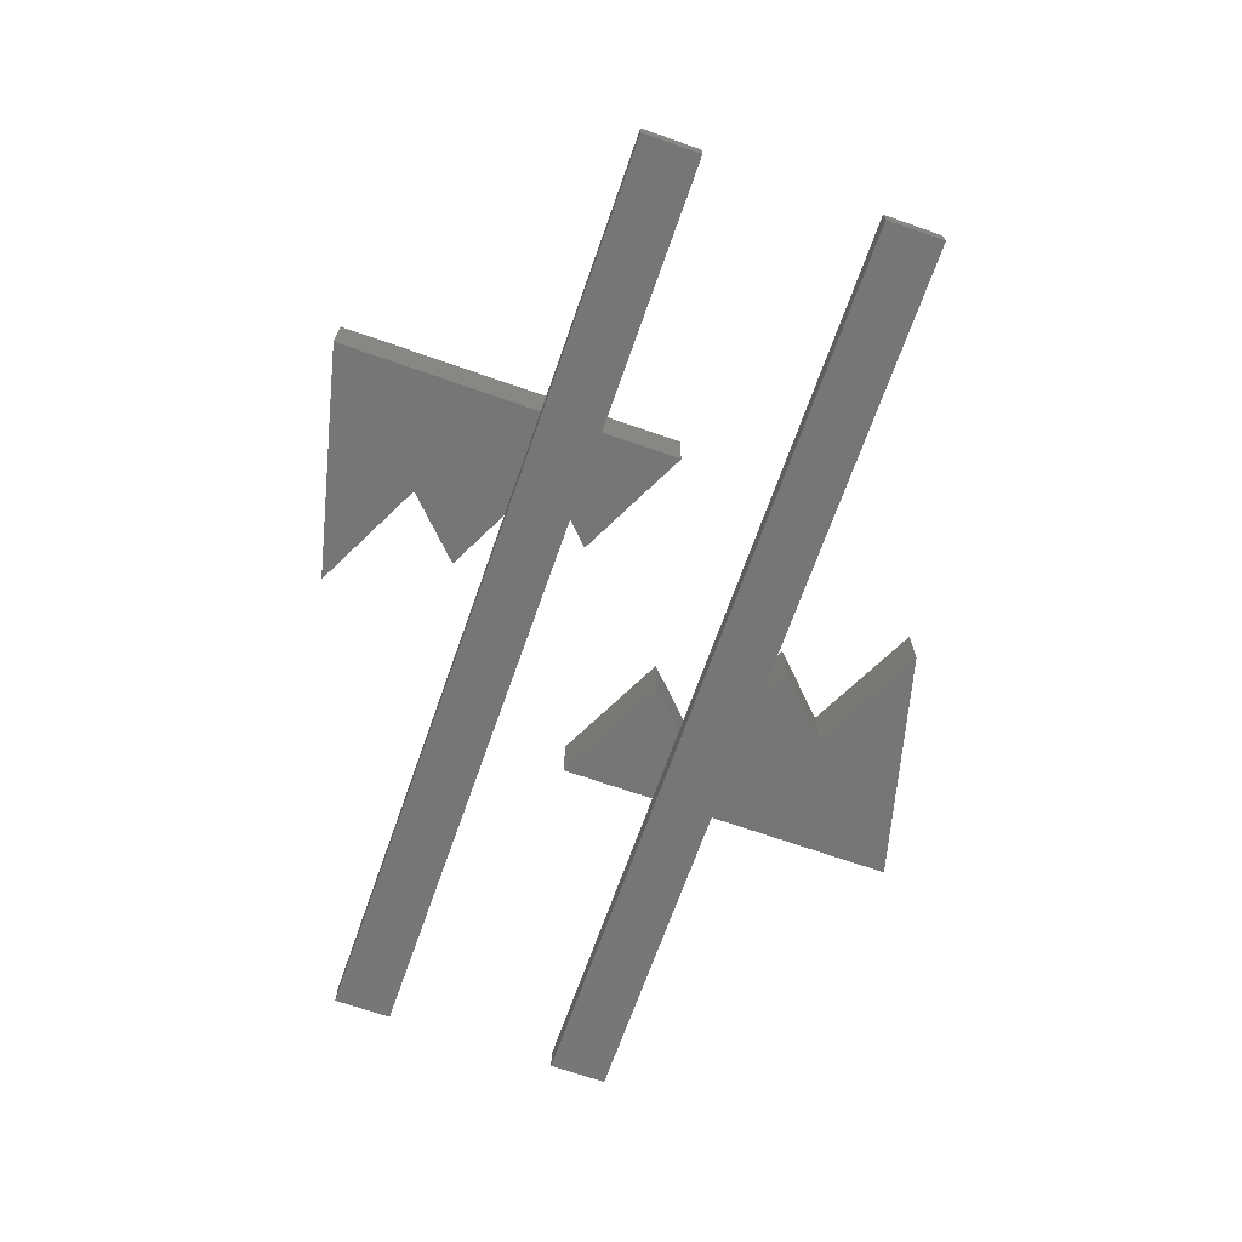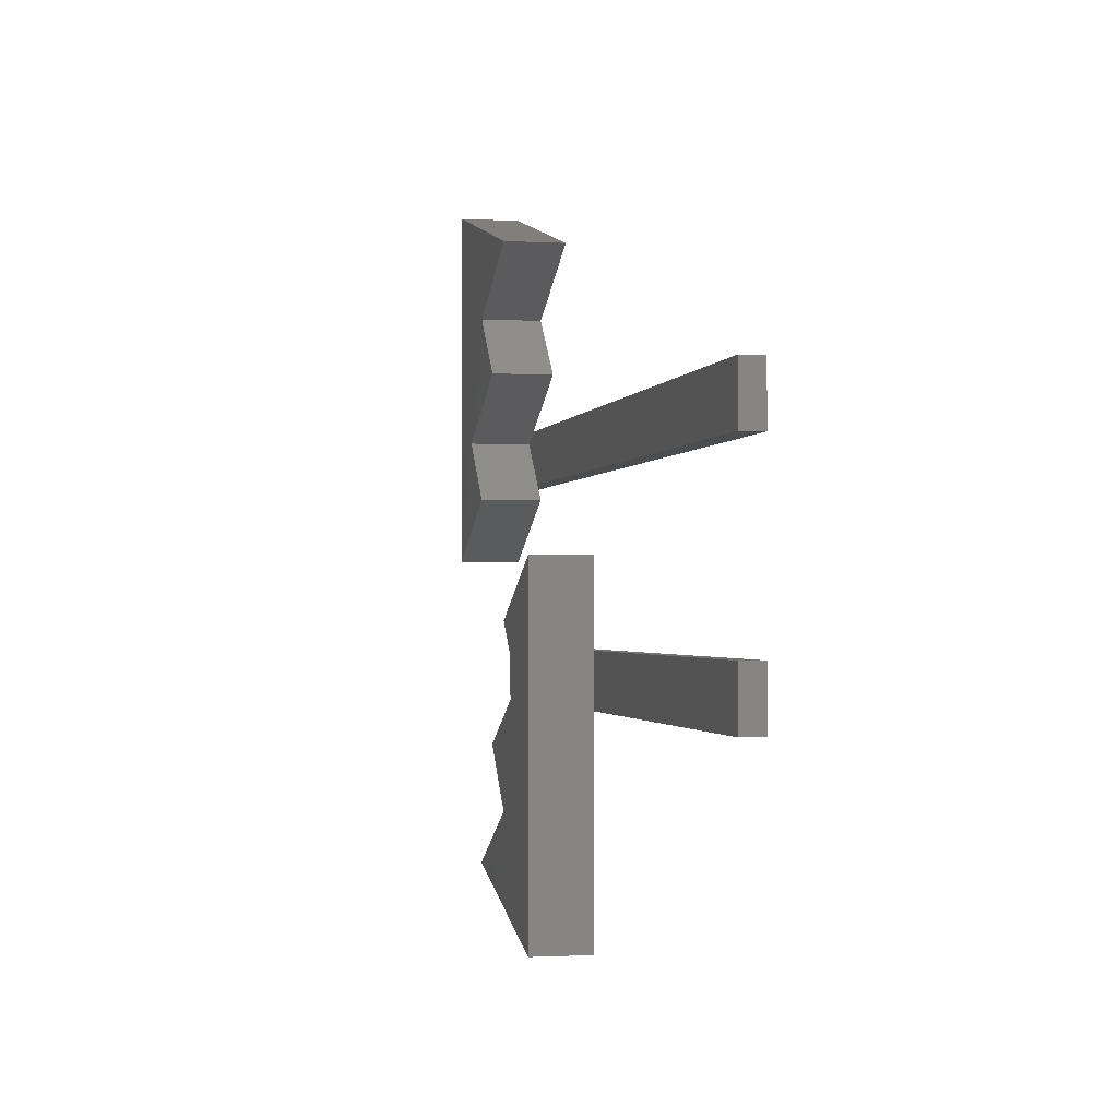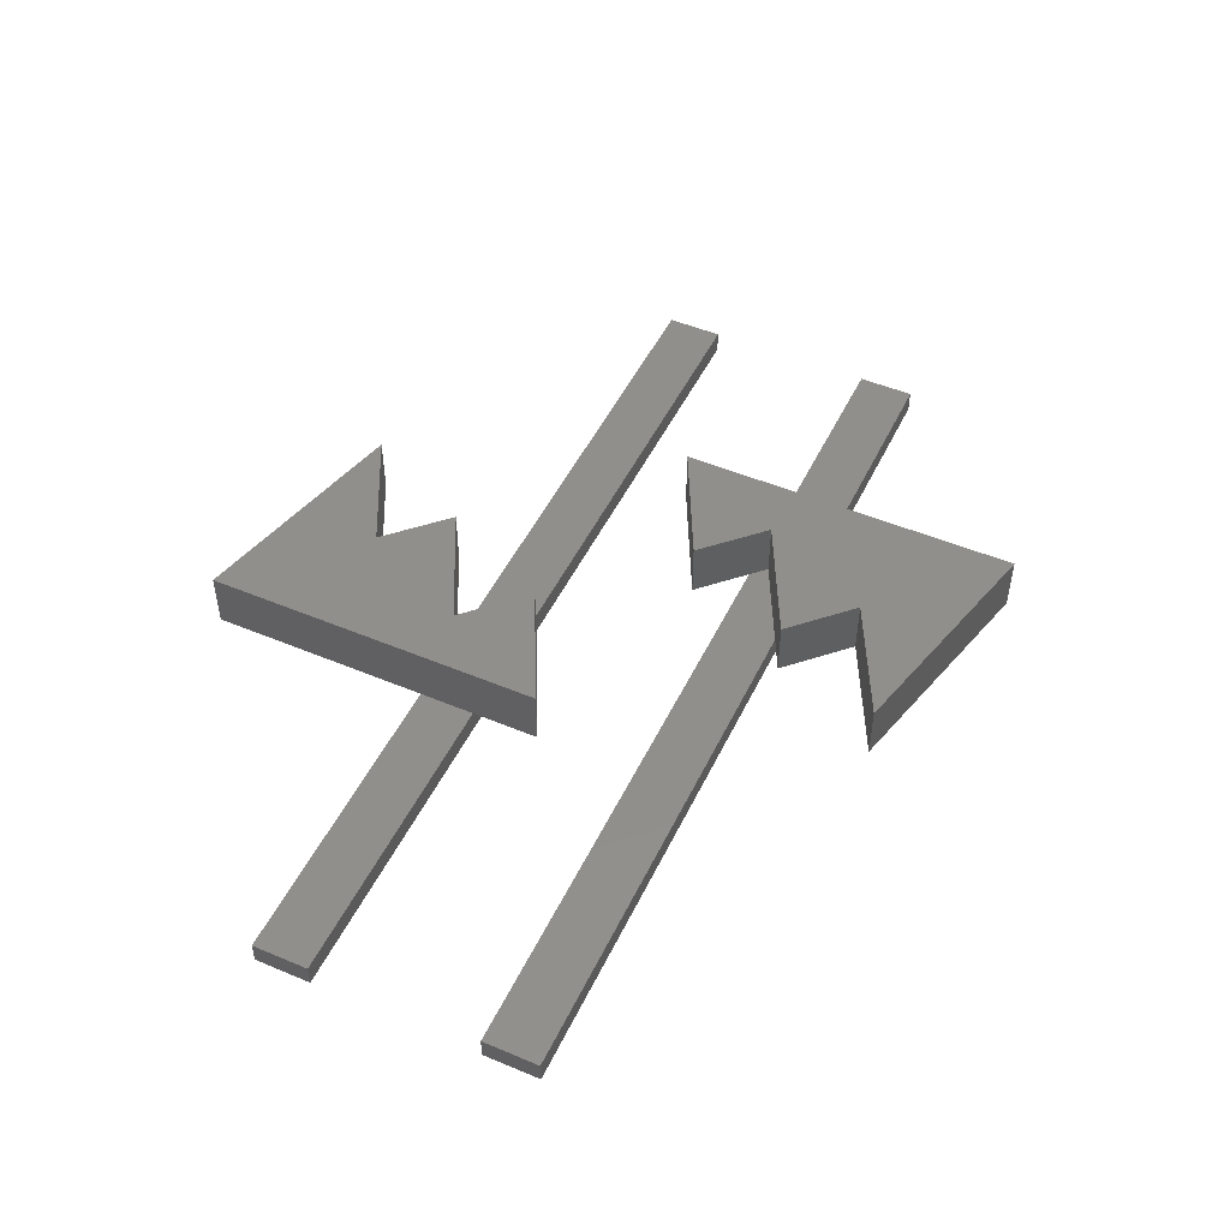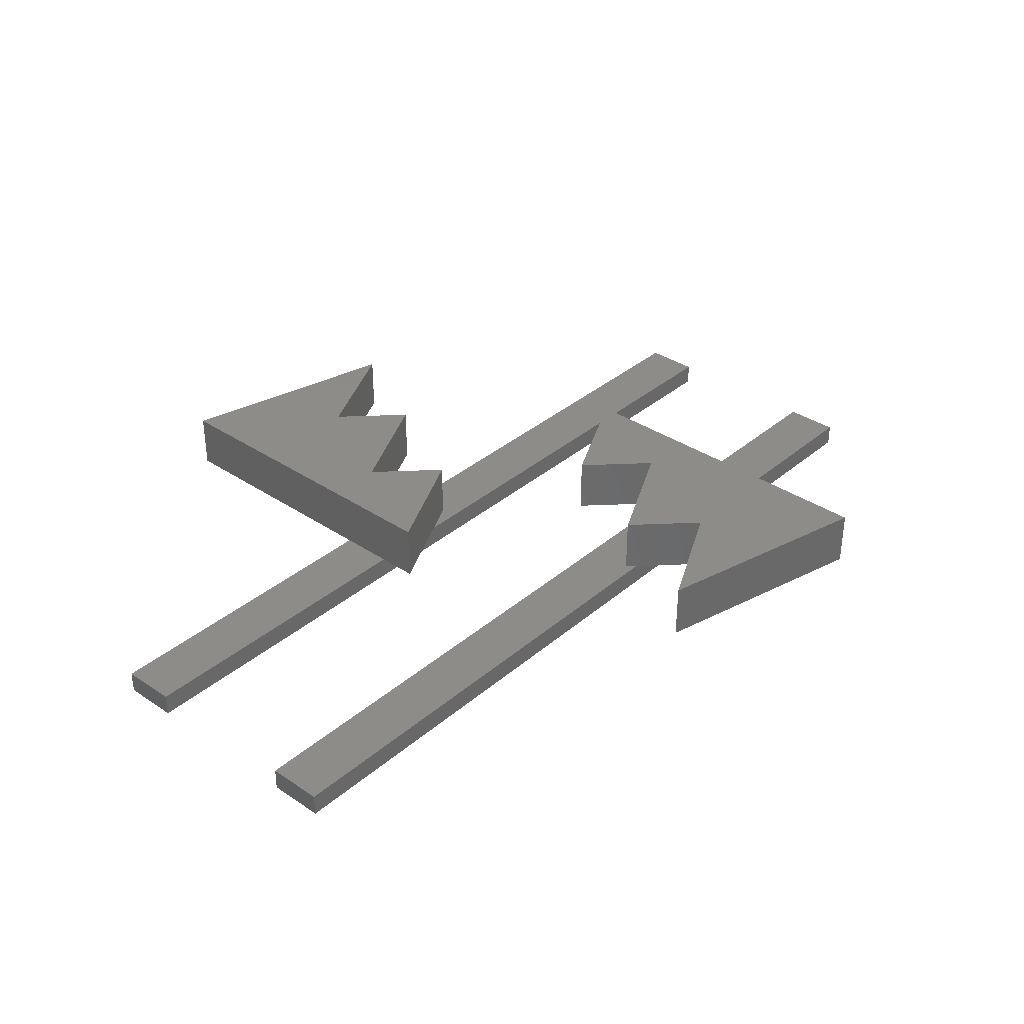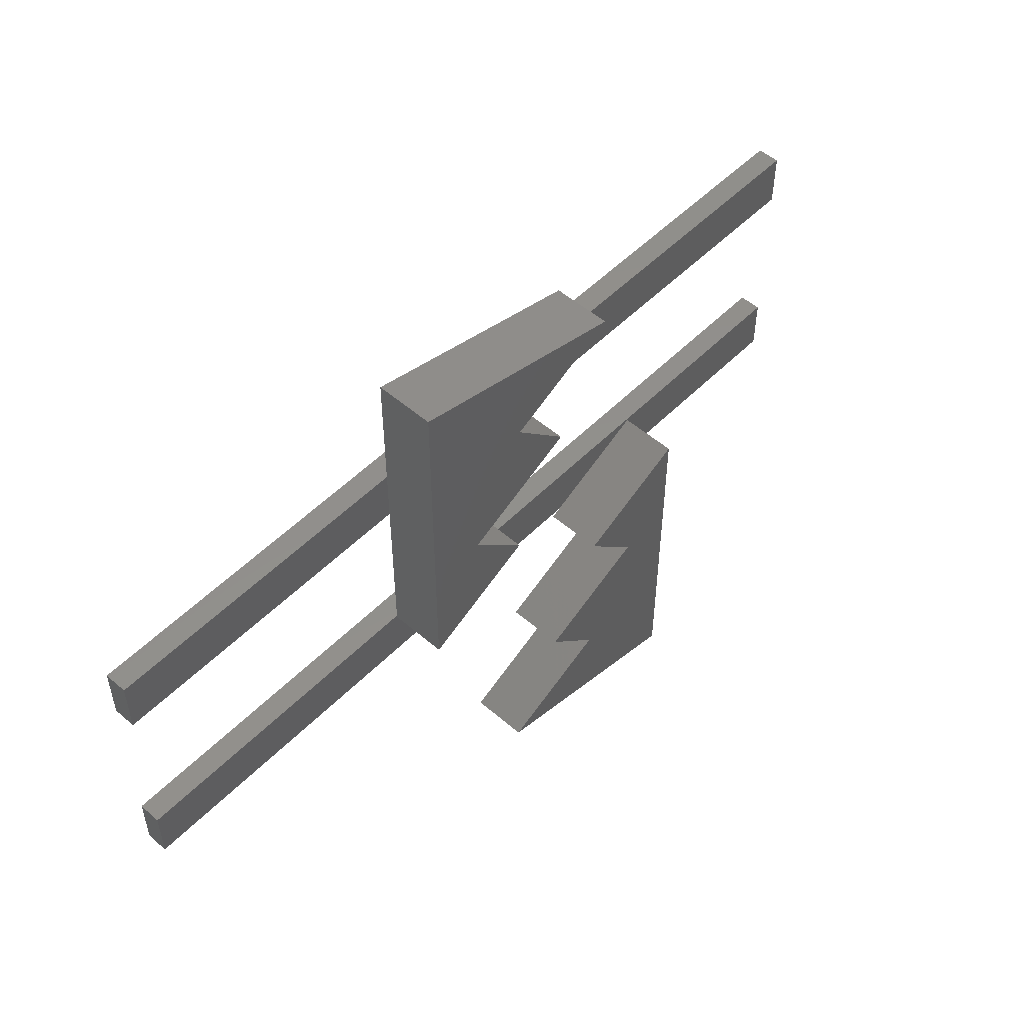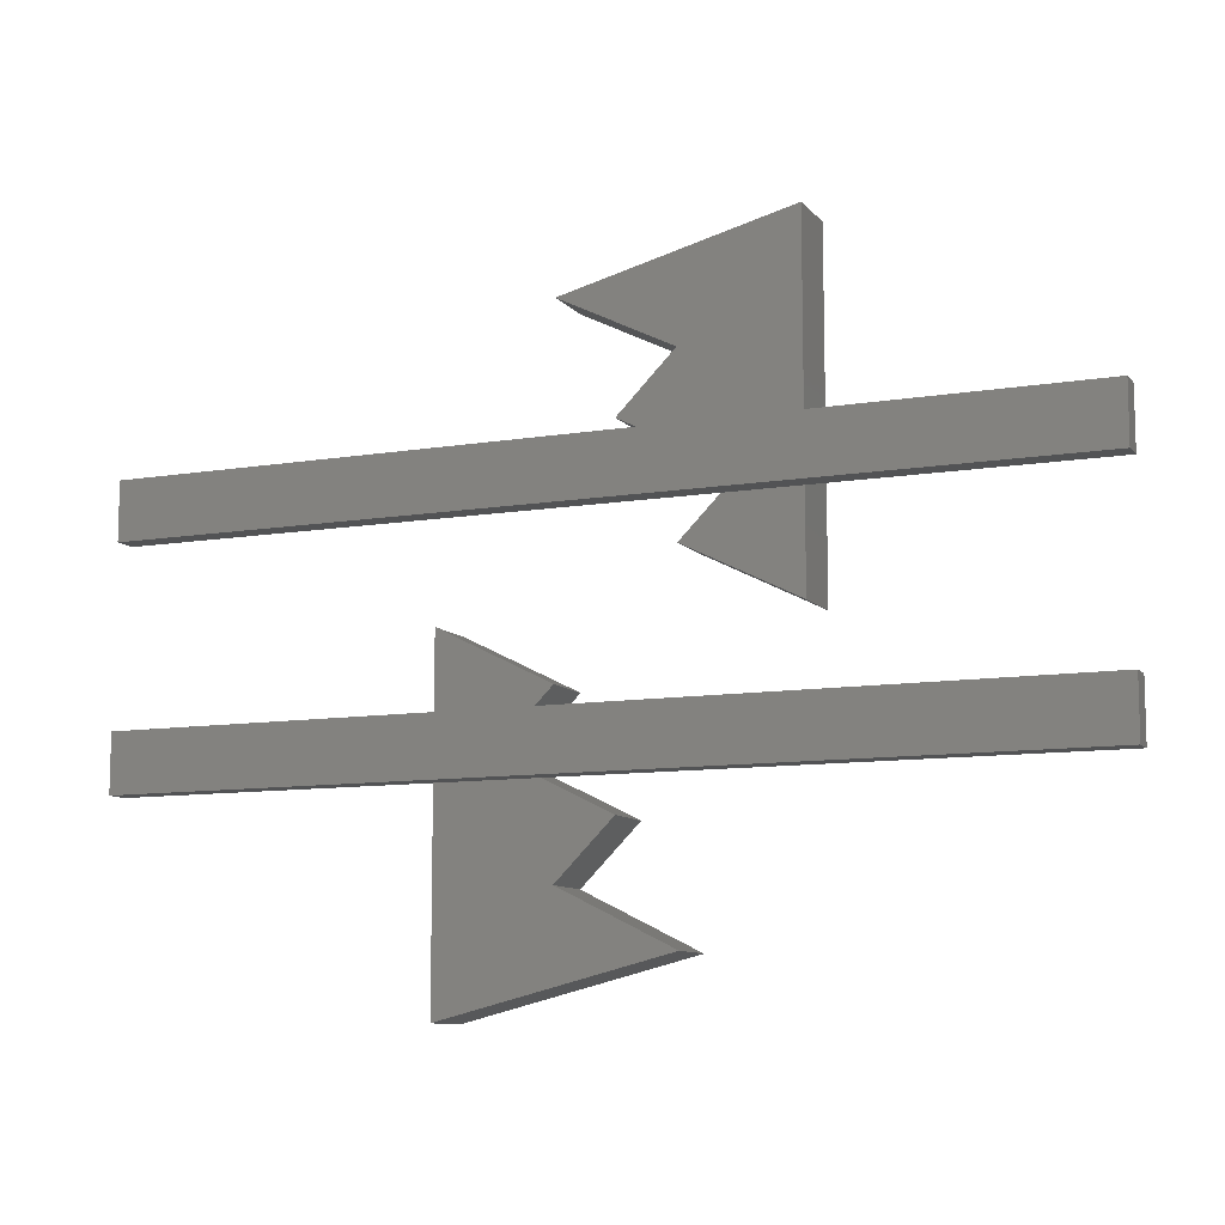
<metadata>
{"format":"stl","ext":"stl","renderer":"f3d","projection":"perspective","resolution":1024,"background":"white","views":[{"elev":-68.8,"azim":70.6,"up":"+Z"},{"elev":-1.3,"azim":78.1,"up":"+Y"},{"elev":49.1,"azim":115.0,"up":"+Z"},{"elev":35.2,"azim":131.7,"up":"+Z"},{"elev":52.4,"azim":-47.1,"up":"+Y"},{"elev":-10.1,"azim":-156.9,"up":"+Y"}]}
</metadata>
<code>
# stl→obj: 44 verts, 72 faces
v -5 5 0
v -15 0 0
v -10 10 0
v 0 15 0
v -5 20 0
v -15 30 0
v 5 25 0
v -5 20 5
v -15 30 5
v -10 10 5
v 5 25 5
v 0 15 5
v -15 0 5
v -5 5 5
v 15 -30 0
v 10 -10 0
v 15 0 0
v 5 -20 0
v -5 -25 0
v 5 -5 0
v 0 -15 0
v 10 -10 5
v 0 -15 5
v 5 -20 5
v 15 0 5
v 15 -30 5
v 5 -5 5
v -5 -25 5
v -40 -7.5 -4
v 40 -12.5 -4
v 40 -7.5 -4
v -40 -12.5 -4
v -40 -12.5 -6
v 40 -7.5 -6
v 40 -12.5 -6
v -40 -7.5 -6
v -40 12.5 -4
v 40 7.5 -4
v 40 12.5 -4
v -40 7.5 -4
v -40 7.5 -6
v 40 12.5 -6
v 40 7.5 -6
v -40 12.5 -6
f 1 2 3
f 4 3 5
f 6 3 2
f 5 6 7
f 3 6 5
f 8 9 10
f 9 8 11
f 12 8 10
f 10 13 14
f 13 10 9
f 14 3 10
f 3 14 1
f 3 12 10
f 12 3 4
f 12 5 8
f 5 12 4
f 5 11 8
f 11 5 7
f 7 9 11
f 9 7 6
f 2 9 6
f 9 2 13
f 2 14 13
f 14 2 1
f 15 16 17
f 15 18 16
f 18 15 19
f 17 16 20
f 16 18 21
f 22 23 24
f 25 22 26
f 22 25 27
f 24 26 22
f 26 24 28
f 16 27 20
f 27 16 22
f 16 23 22
f 23 16 21
f 18 23 21
f 23 18 24
f 18 28 24
f 28 18 19
f 19 26 28
f 26 19 15
f 26 17 25
f 17 26 15
f 17 27 25
f 27 17 20
f 29 30 31
f 30 29 32
f 33 34 35
f 34 33 36
f 33 29 36
f 29 33 32
f 34 29 31
f 29 34 36
f 33 30 32
f 30 33 35
f 30 34 31
f 34 30 35
f 37 38 39
f 38 37 40
f 41 42 43
f 42 41 44
f 41 37 44
f 37 41 40
f 42 37 39
f 37 42 44
f 41 38 40
f 38 41 43
f 38 42 39
f 42 38 43

</code>
